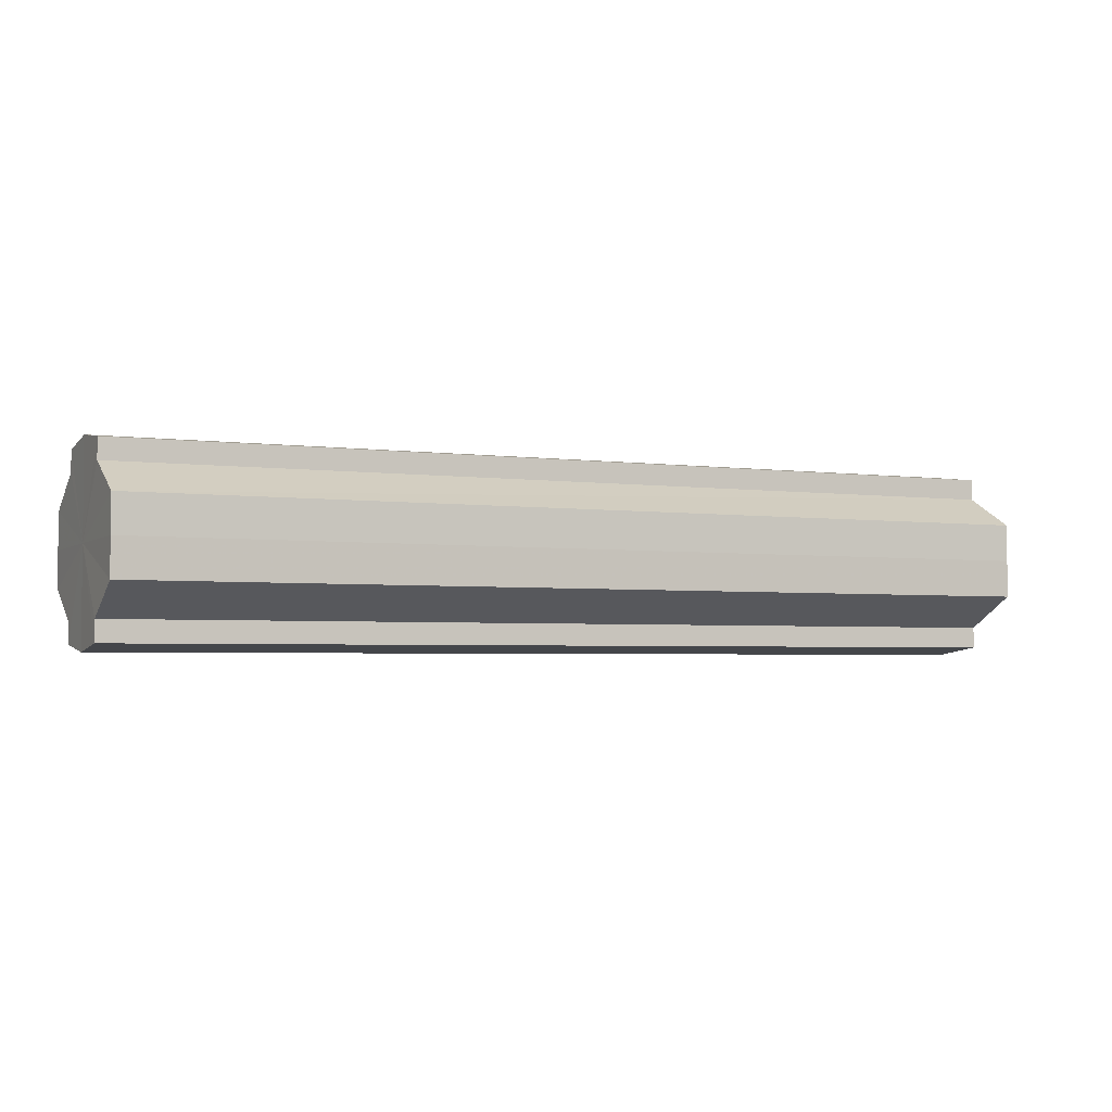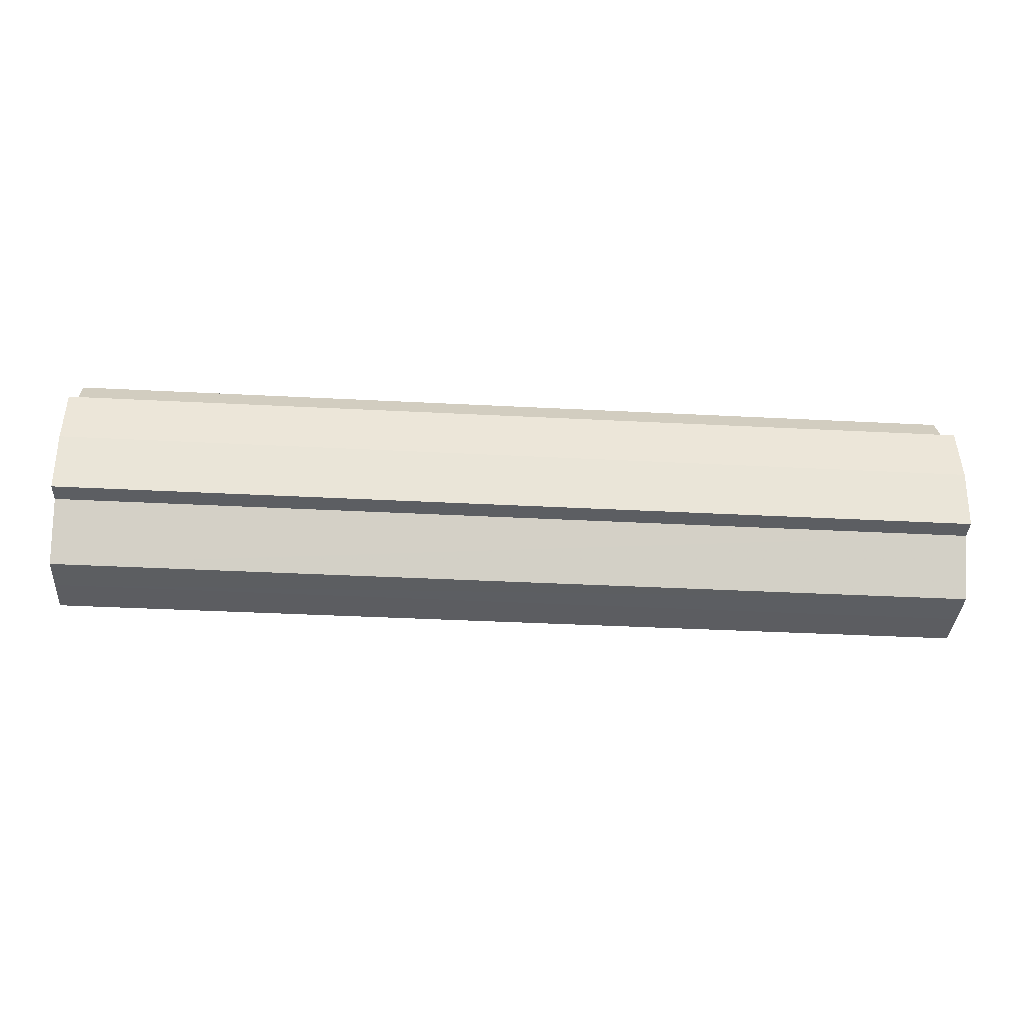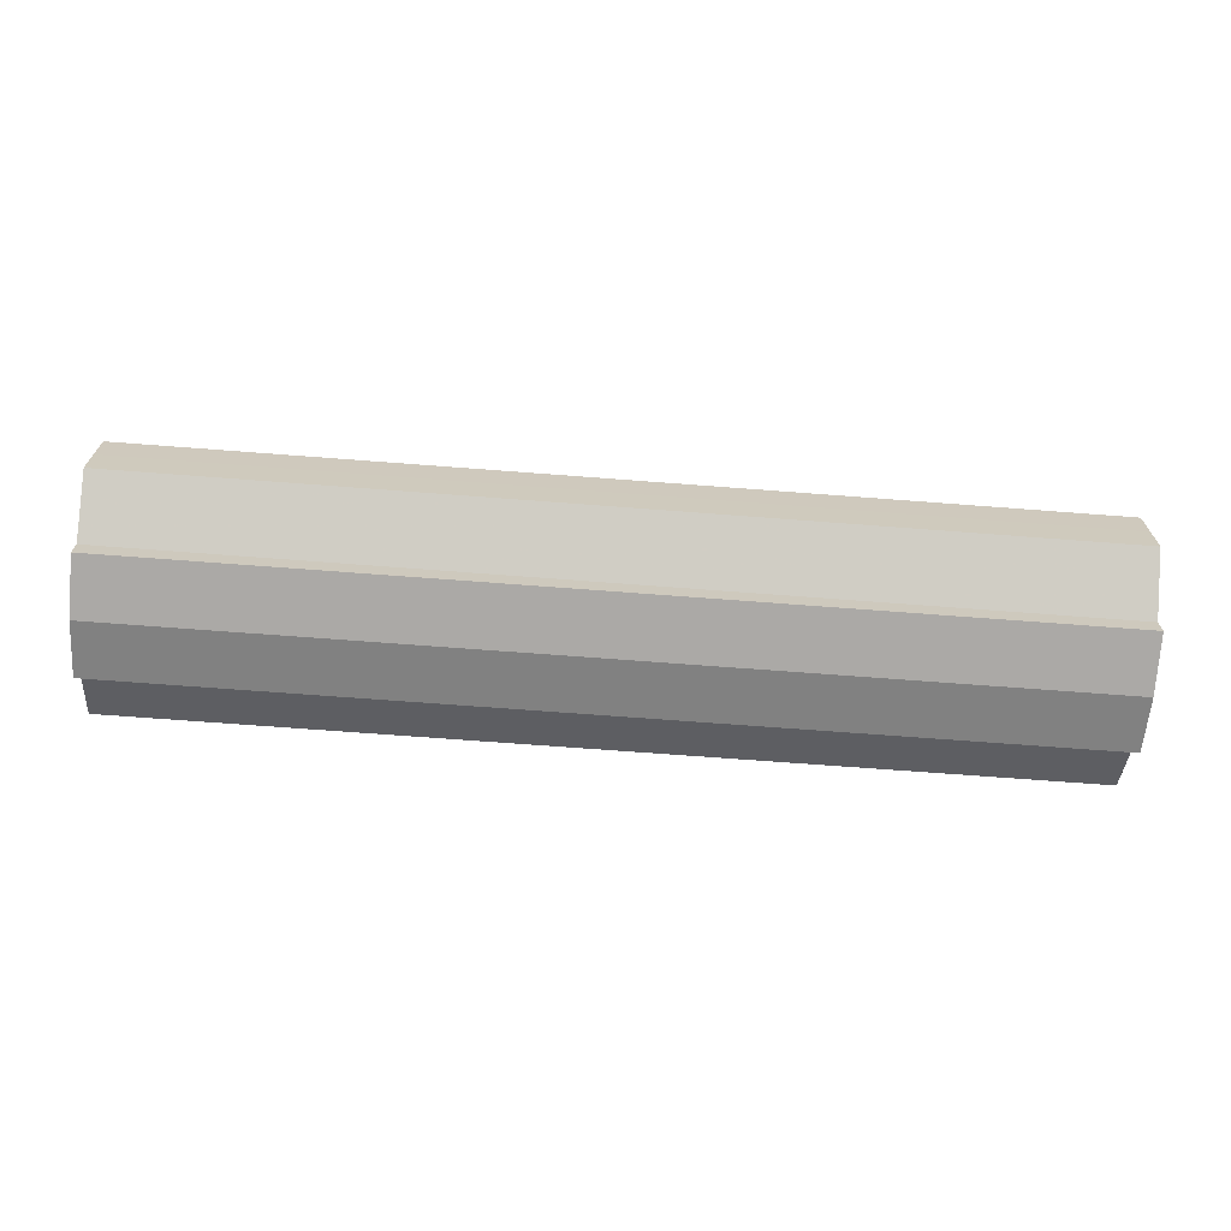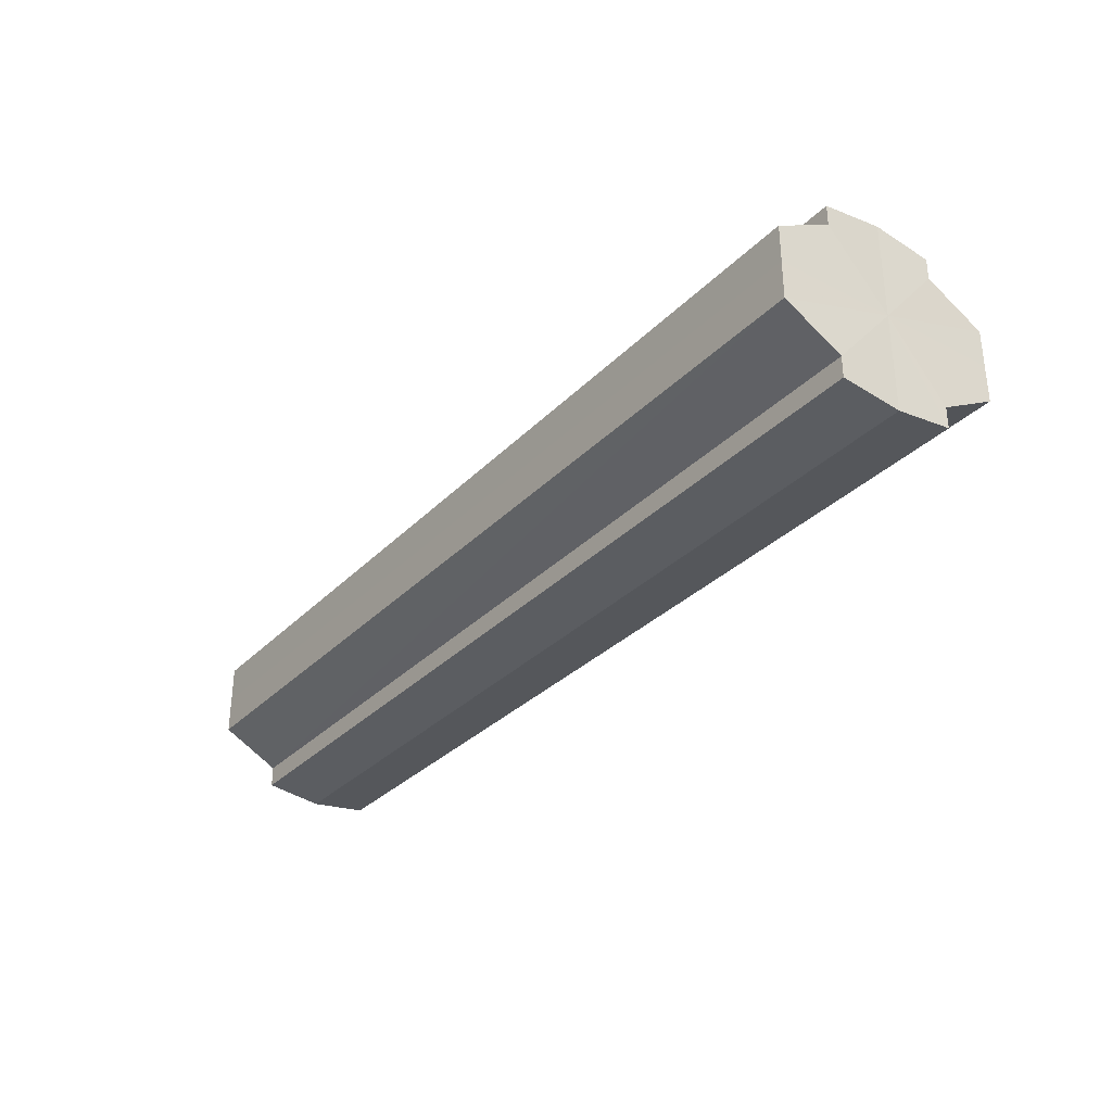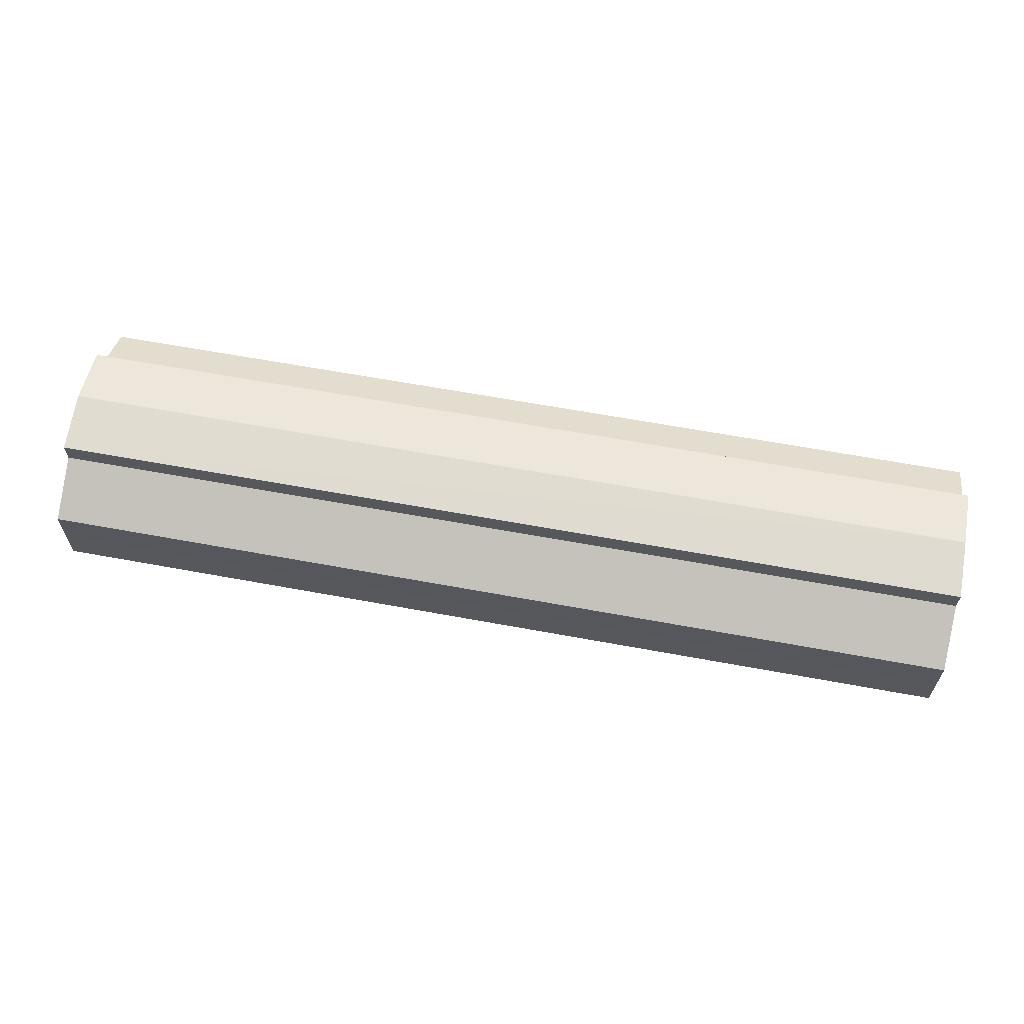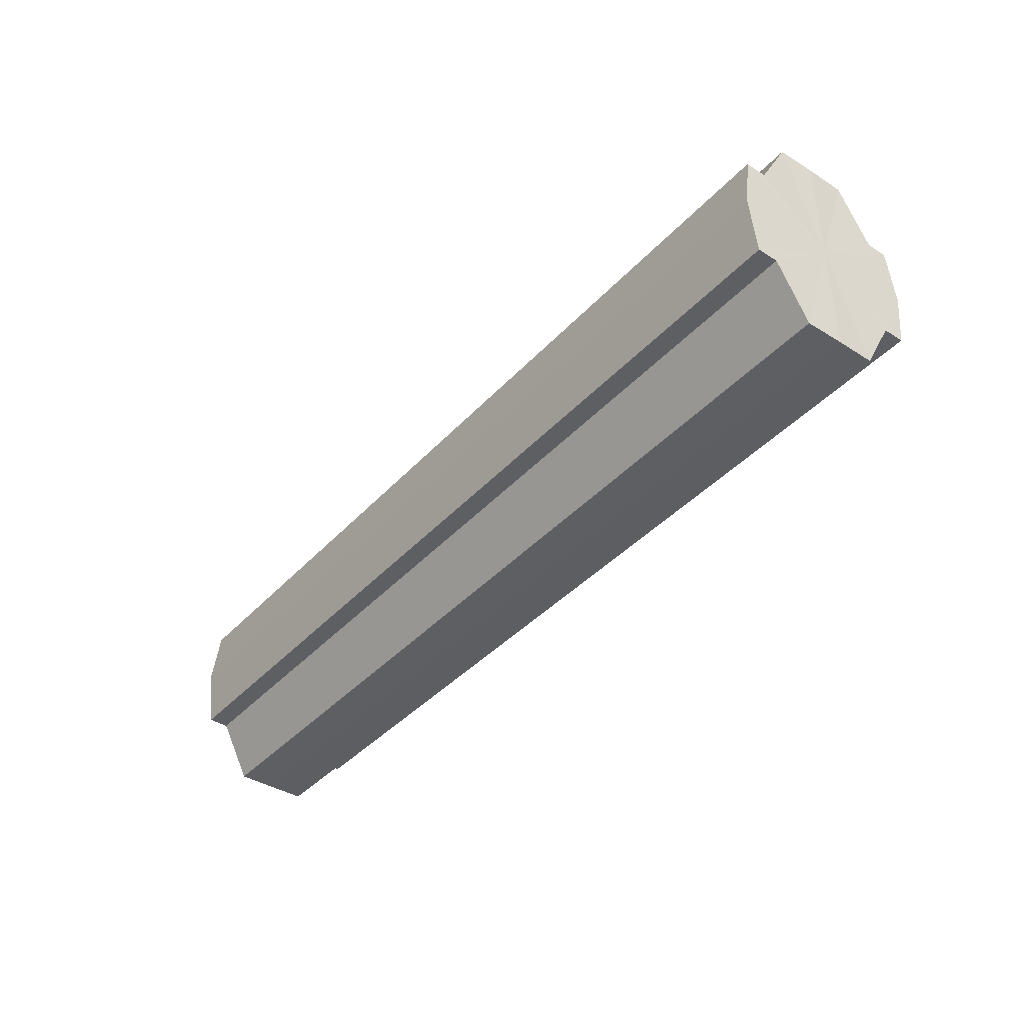
<metadata>
{"format":"obj","ext":"obj","renderer":"f3d","projection":"perspective","resolution":1024,"background":"white","views":[{"elev":-3.3,"azim":154.9,"up":"+Z"},{"elev":-36.7,"azim":176.1,"up":"+Y"},{"elev":-67.9,"azim":-4.4,"up":"+Z"},{"elev":-31.9,"azim":54.0,"up":"+Z"},{"elev":62.1,"azim":-169.3,"up":"+Z"},{"elev":-40.1,"azim":-127.8,"up":"+Y"}]}
</metadata>
<code>
o 31551
v 2159 1870 14.2
v 2159 1870 14.19
v 2159 1870 14.2
v 2159 1870 14.19
v 2159 1870 14.19
v 2159 1870 14.18
v 2159 1870 14.19
v 2159 1870 14.21
v 2159 1870 14.21
v 2159 1870 14.21
v 2159 1870 14.21
v 2159 1870 14.22
v 2159 1870 14.22
v 2159 1870 14.21
v 2159 1870 14.21
v 2159 1870 14.21
v 2159 1870 14.21
v 2159 1870 14.2
v 2159 1870 14.2
v 2159 1870 14.19
v 2159 1870 14.19
v 2159 1870 14.19
v 2159 1870 14.19
v 2159 1870 14.18
v 2159 1870 14.18
v 2159 1870 14.2
v 2159 1870 14.19
v 2159 1870 14.18
v 2159 1870 14.19
v 2159 1870 14.2
v 2159 1870 14.21
v 2159 1870 14.21
v 2159 1870 14.18
v 2159 1870 14.18
v 2159 1870 14.18
v 2159 1870 14.19
v 2159 1870 14.18
v 2159 1870 14.18
v 2159 1870 14.19
v 2159 1870 14.18
v 2159 1870 14.18
v 2159 1870 14.18
v 2159 1870 14.18
v 2159 1870 14.2
v 2159 1870 14.21
v 2159 1870 14.21
v 2159 1870 14.22
v 2159 1870 14.22
v 2159 1870 14.22
v 2159 1870 14.21
v 2159 1870 14.22
v 2159 1870 14.21
v 2159 1870 14.21
v 2159 1870 14.22
v 2159 1870 14.22
v 2159 1870 14.2
v 2159 1870 14.21
v 2159 1870 14.22
v 2159 1870 14.22
v 2159 1870 14.19
v 2159 1870 14.2
v 2159 1870 14.22
v 2159 1870 14.22
v 2159 1870 14.22
v 2159 1870 14.22
v 2159 1870 14.19
v 2159 1870 14.19
v 2159 1870 14.18
v 2159 1870 14.19
v 2159 1870 14.18
v 2159 1870 14.19
v 2159 1870 14.19
v 2159 1870 14.19
v 2159 1870 14.2
v 2159 1870 14.19
v 2159 1870 14.21
v 2159 1870 14.2
v 2159 1870 14.21
v 2159 1870 14.21
v 2159 1870 14.22
v 2159 1870 14.21
v 2159 1870 14.2
v 2159 1870 14.2
v 2159 1870 14.19
v 2159 1870 14.21
v 2159 1870 14.19
v 2159 1870 14.21
v 2159 1870 14.18
v 2159 1870 14.22
v 2159 1870 14.18
v 2159 1870 14.22
v 2159 1870 14.18
v 2159 1870 14.22
v 2159 1870 14.19
v 2159 1870 14.21
v 2159 1870 14.19
v 2159 1870 14.21
v 2159 1870 14.2
f 1 2 3
f 2 4 5
f 4 6 7
f 8 1 9
f 10 8 11
f 12 10 13
f 13 14 15
f 15 16 17
f 17 18 19
f 19 20 21
f 21 22 23
f 23 24 25
f 26 24 27
f 26 28 24
f 26 27 29
f 26 29 30
f 26 30 31
f 26 31 32
f 26 33 28
f 34 33 35
f 26 36 33
f 37 38 34
f 26 39 36
f 40 41 37
f 41 42 43
f 26 44 39
f 26 45 44
f 26 46 45
f 26 47 46
f 26 48 47
f 26 49 48
f 26 32 49
f 50 47 51
f 52 53 50
f 54 49 55
f 56 57 52
f 58 59 54
f 60 61 56
f 62 63 58
f 63 64 65
f 66 67 60
f 68 69 66
f 70 71 68
f 71 72 73
f 72 74 75
f 74 76 77
f 76 78 79
f 78 80 81
f 82 83 84
f 82 85 83
f 82 84 86
f 82 87 85
f 82 86 88
f 82 89 87
f 82 88 90
f 82 91 89
f 82 90 92
f 82 93 91
f 82 92 94
f 82 95 93
f 82 94 96
f 82 97 95
f 82 96 98
f 82 98 97

</code>
